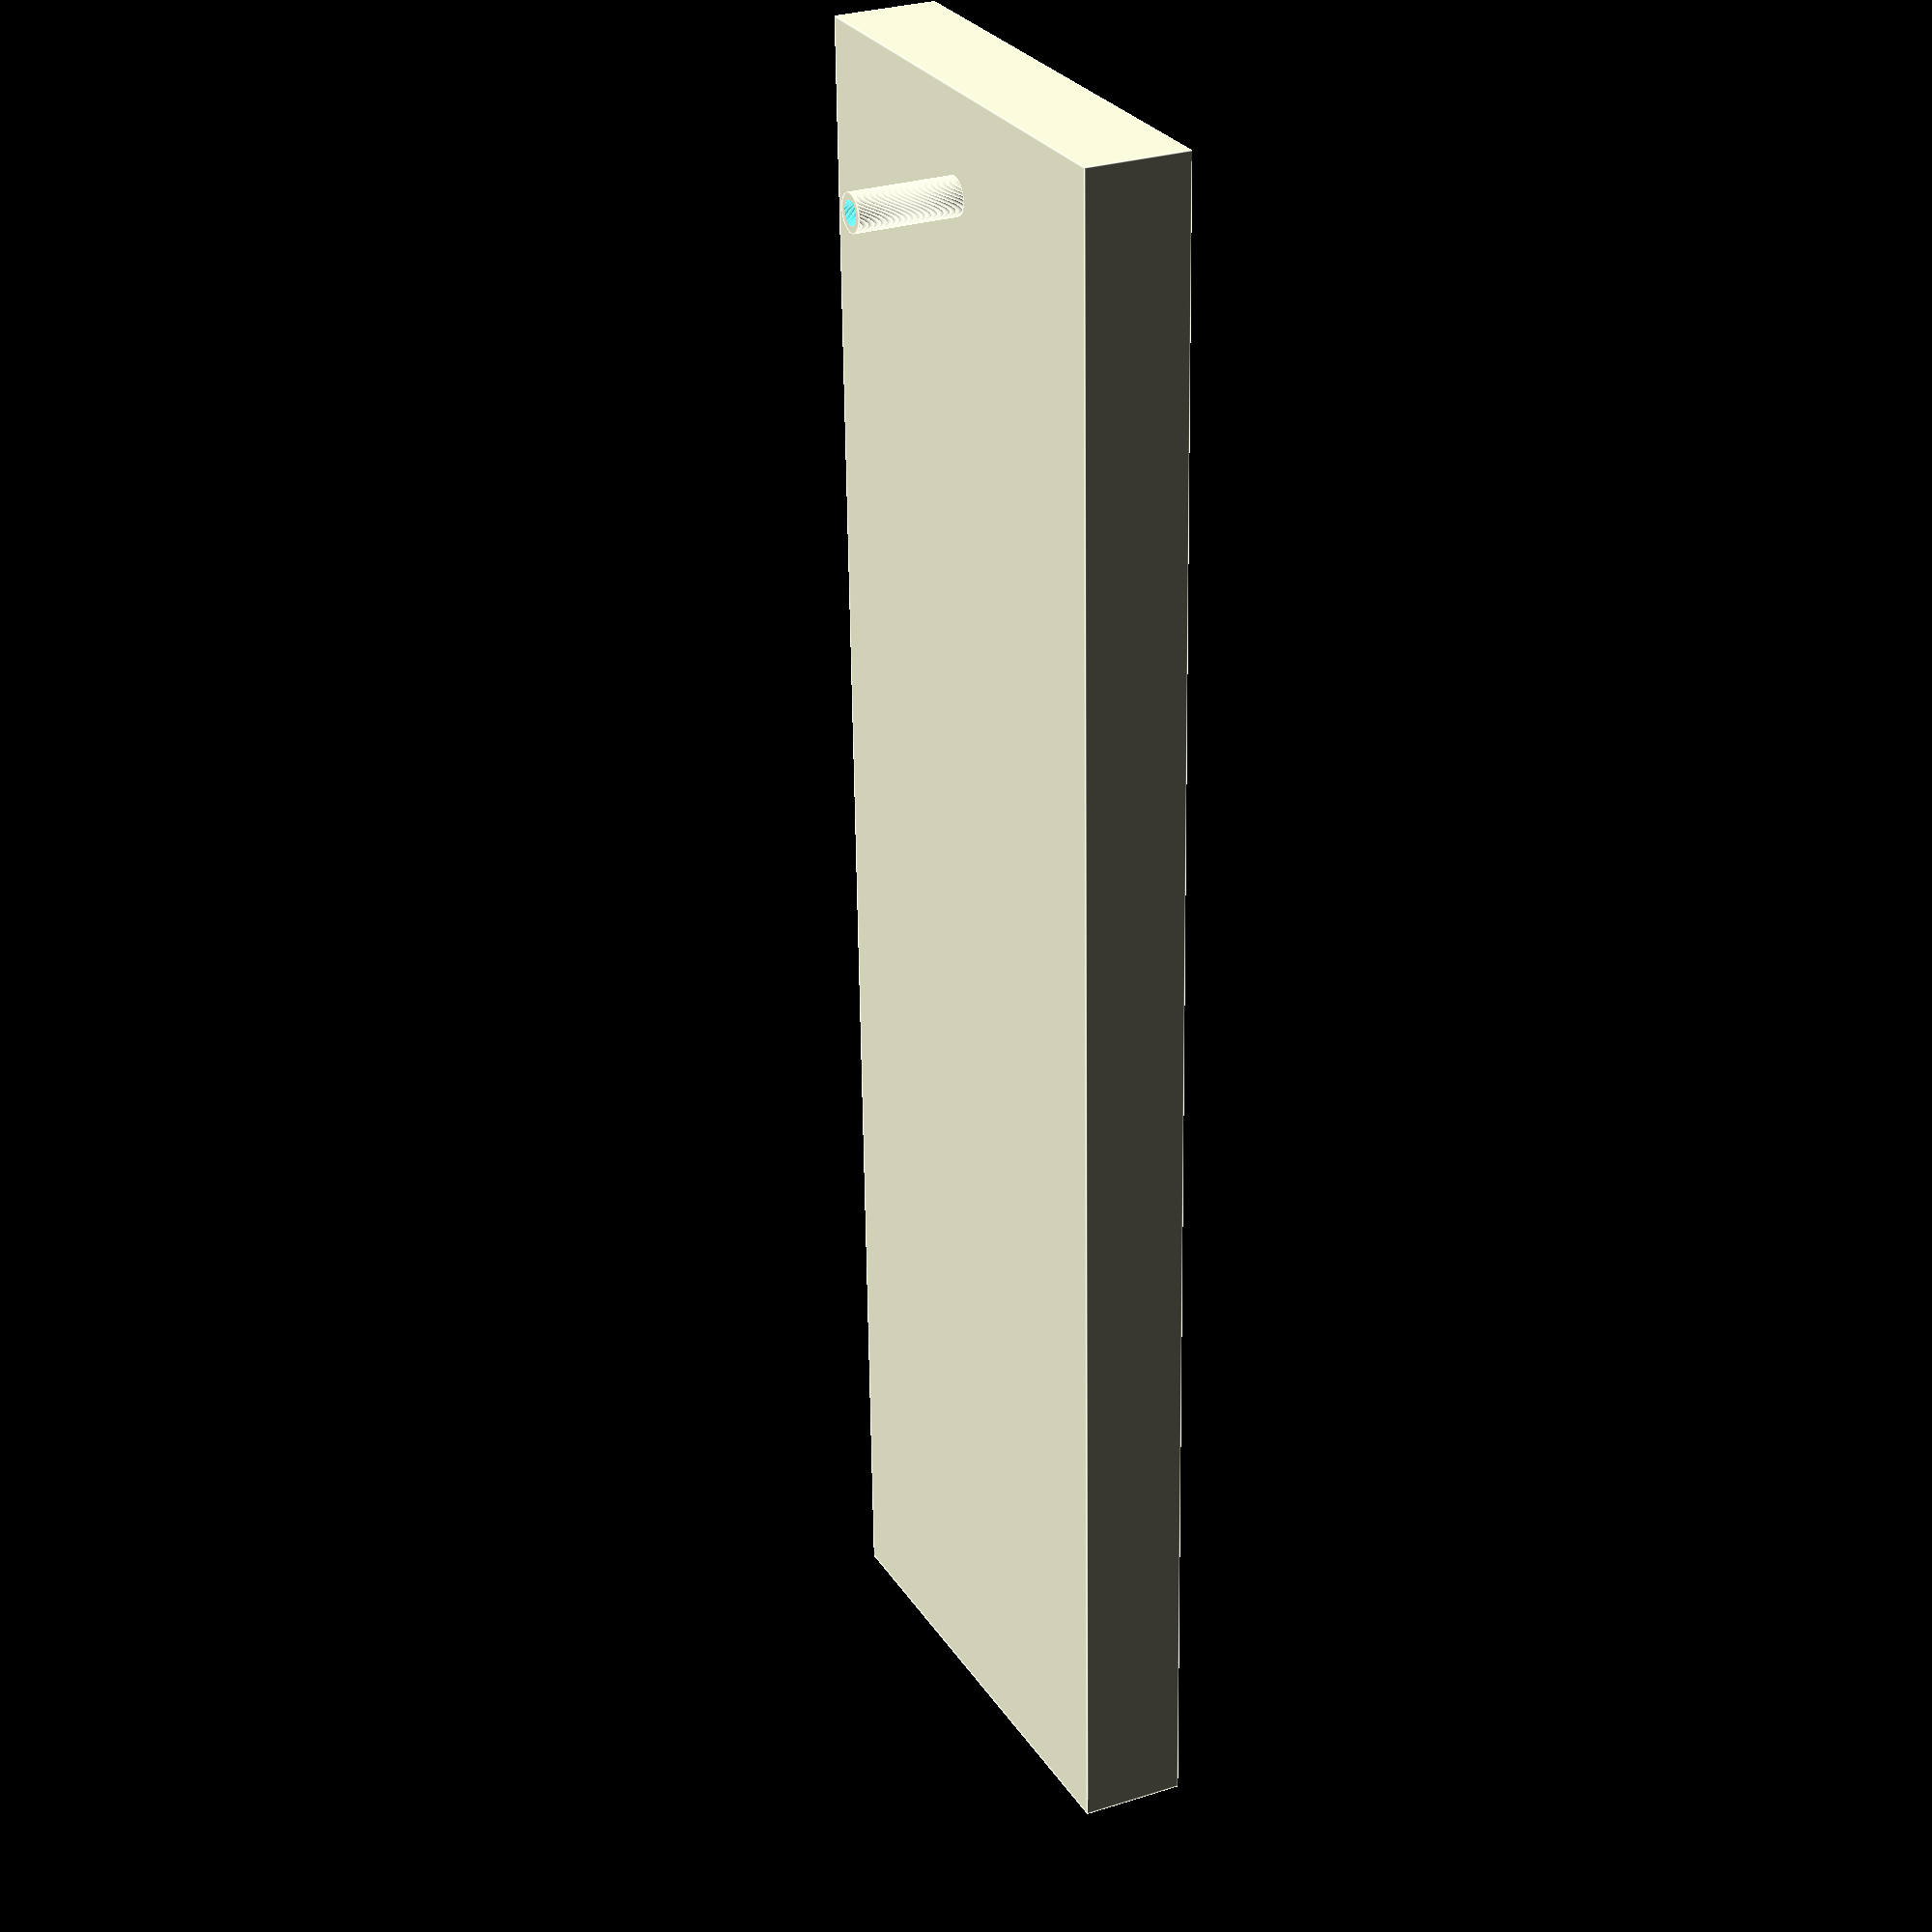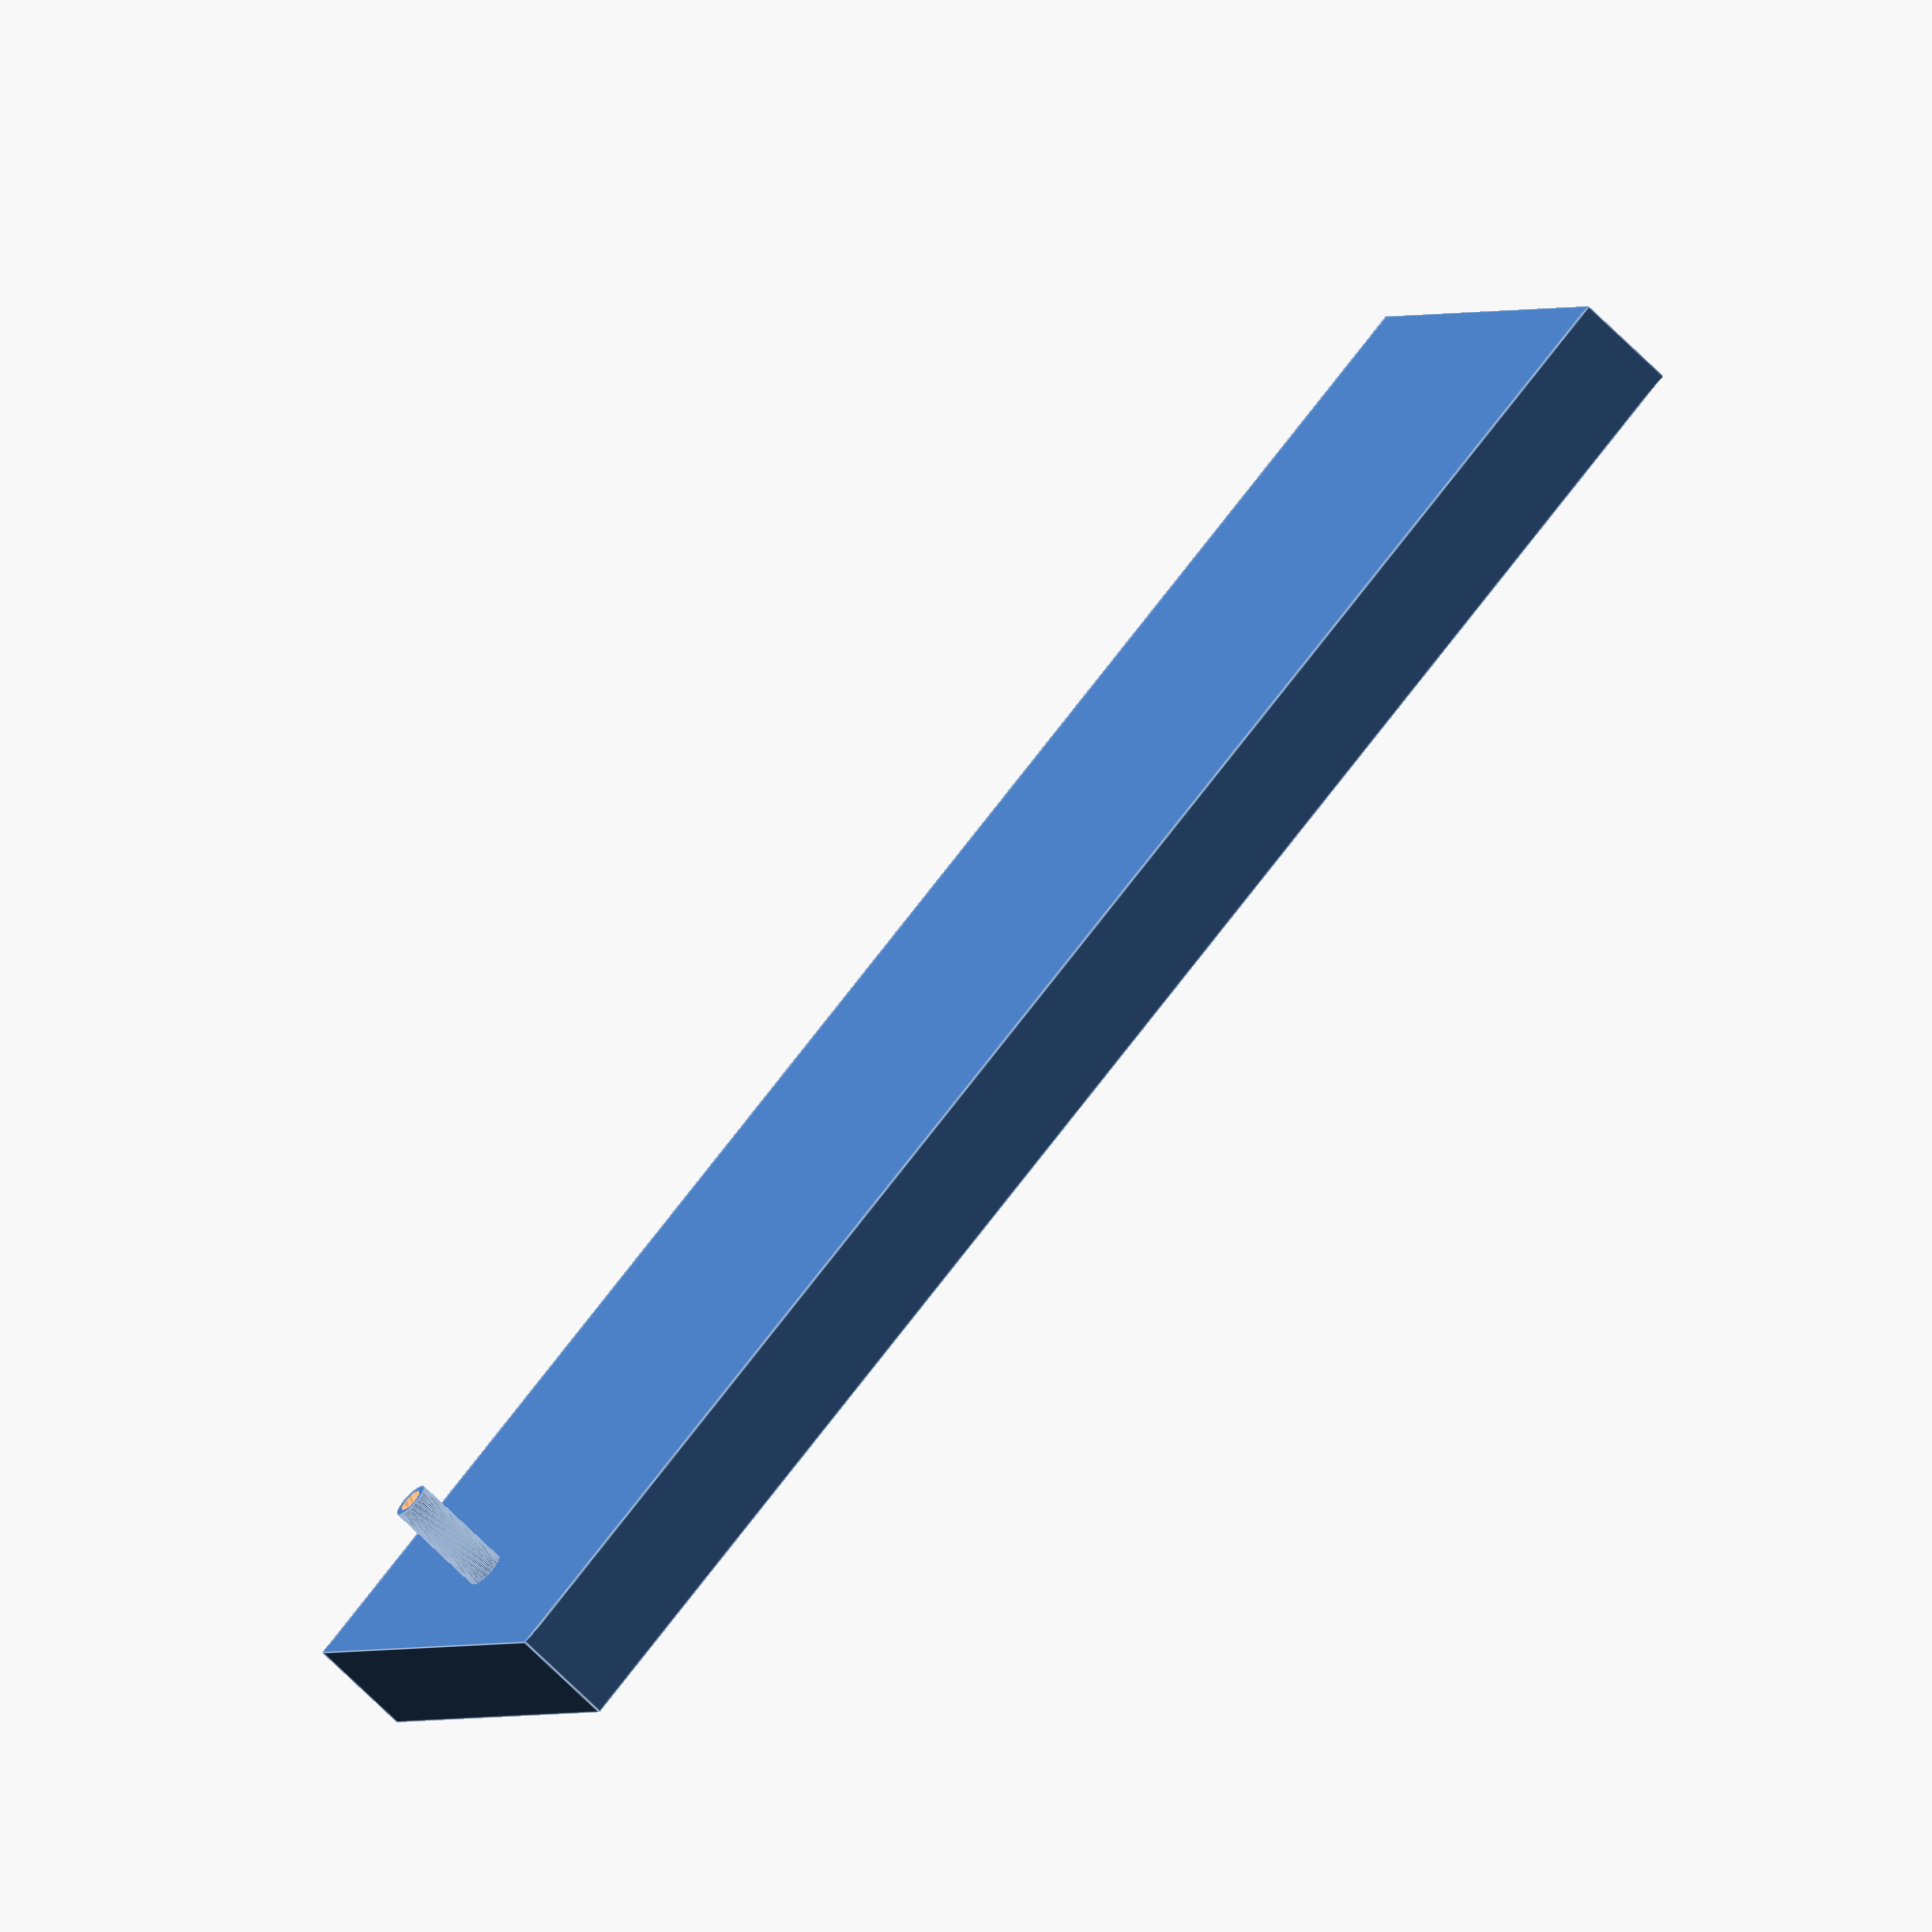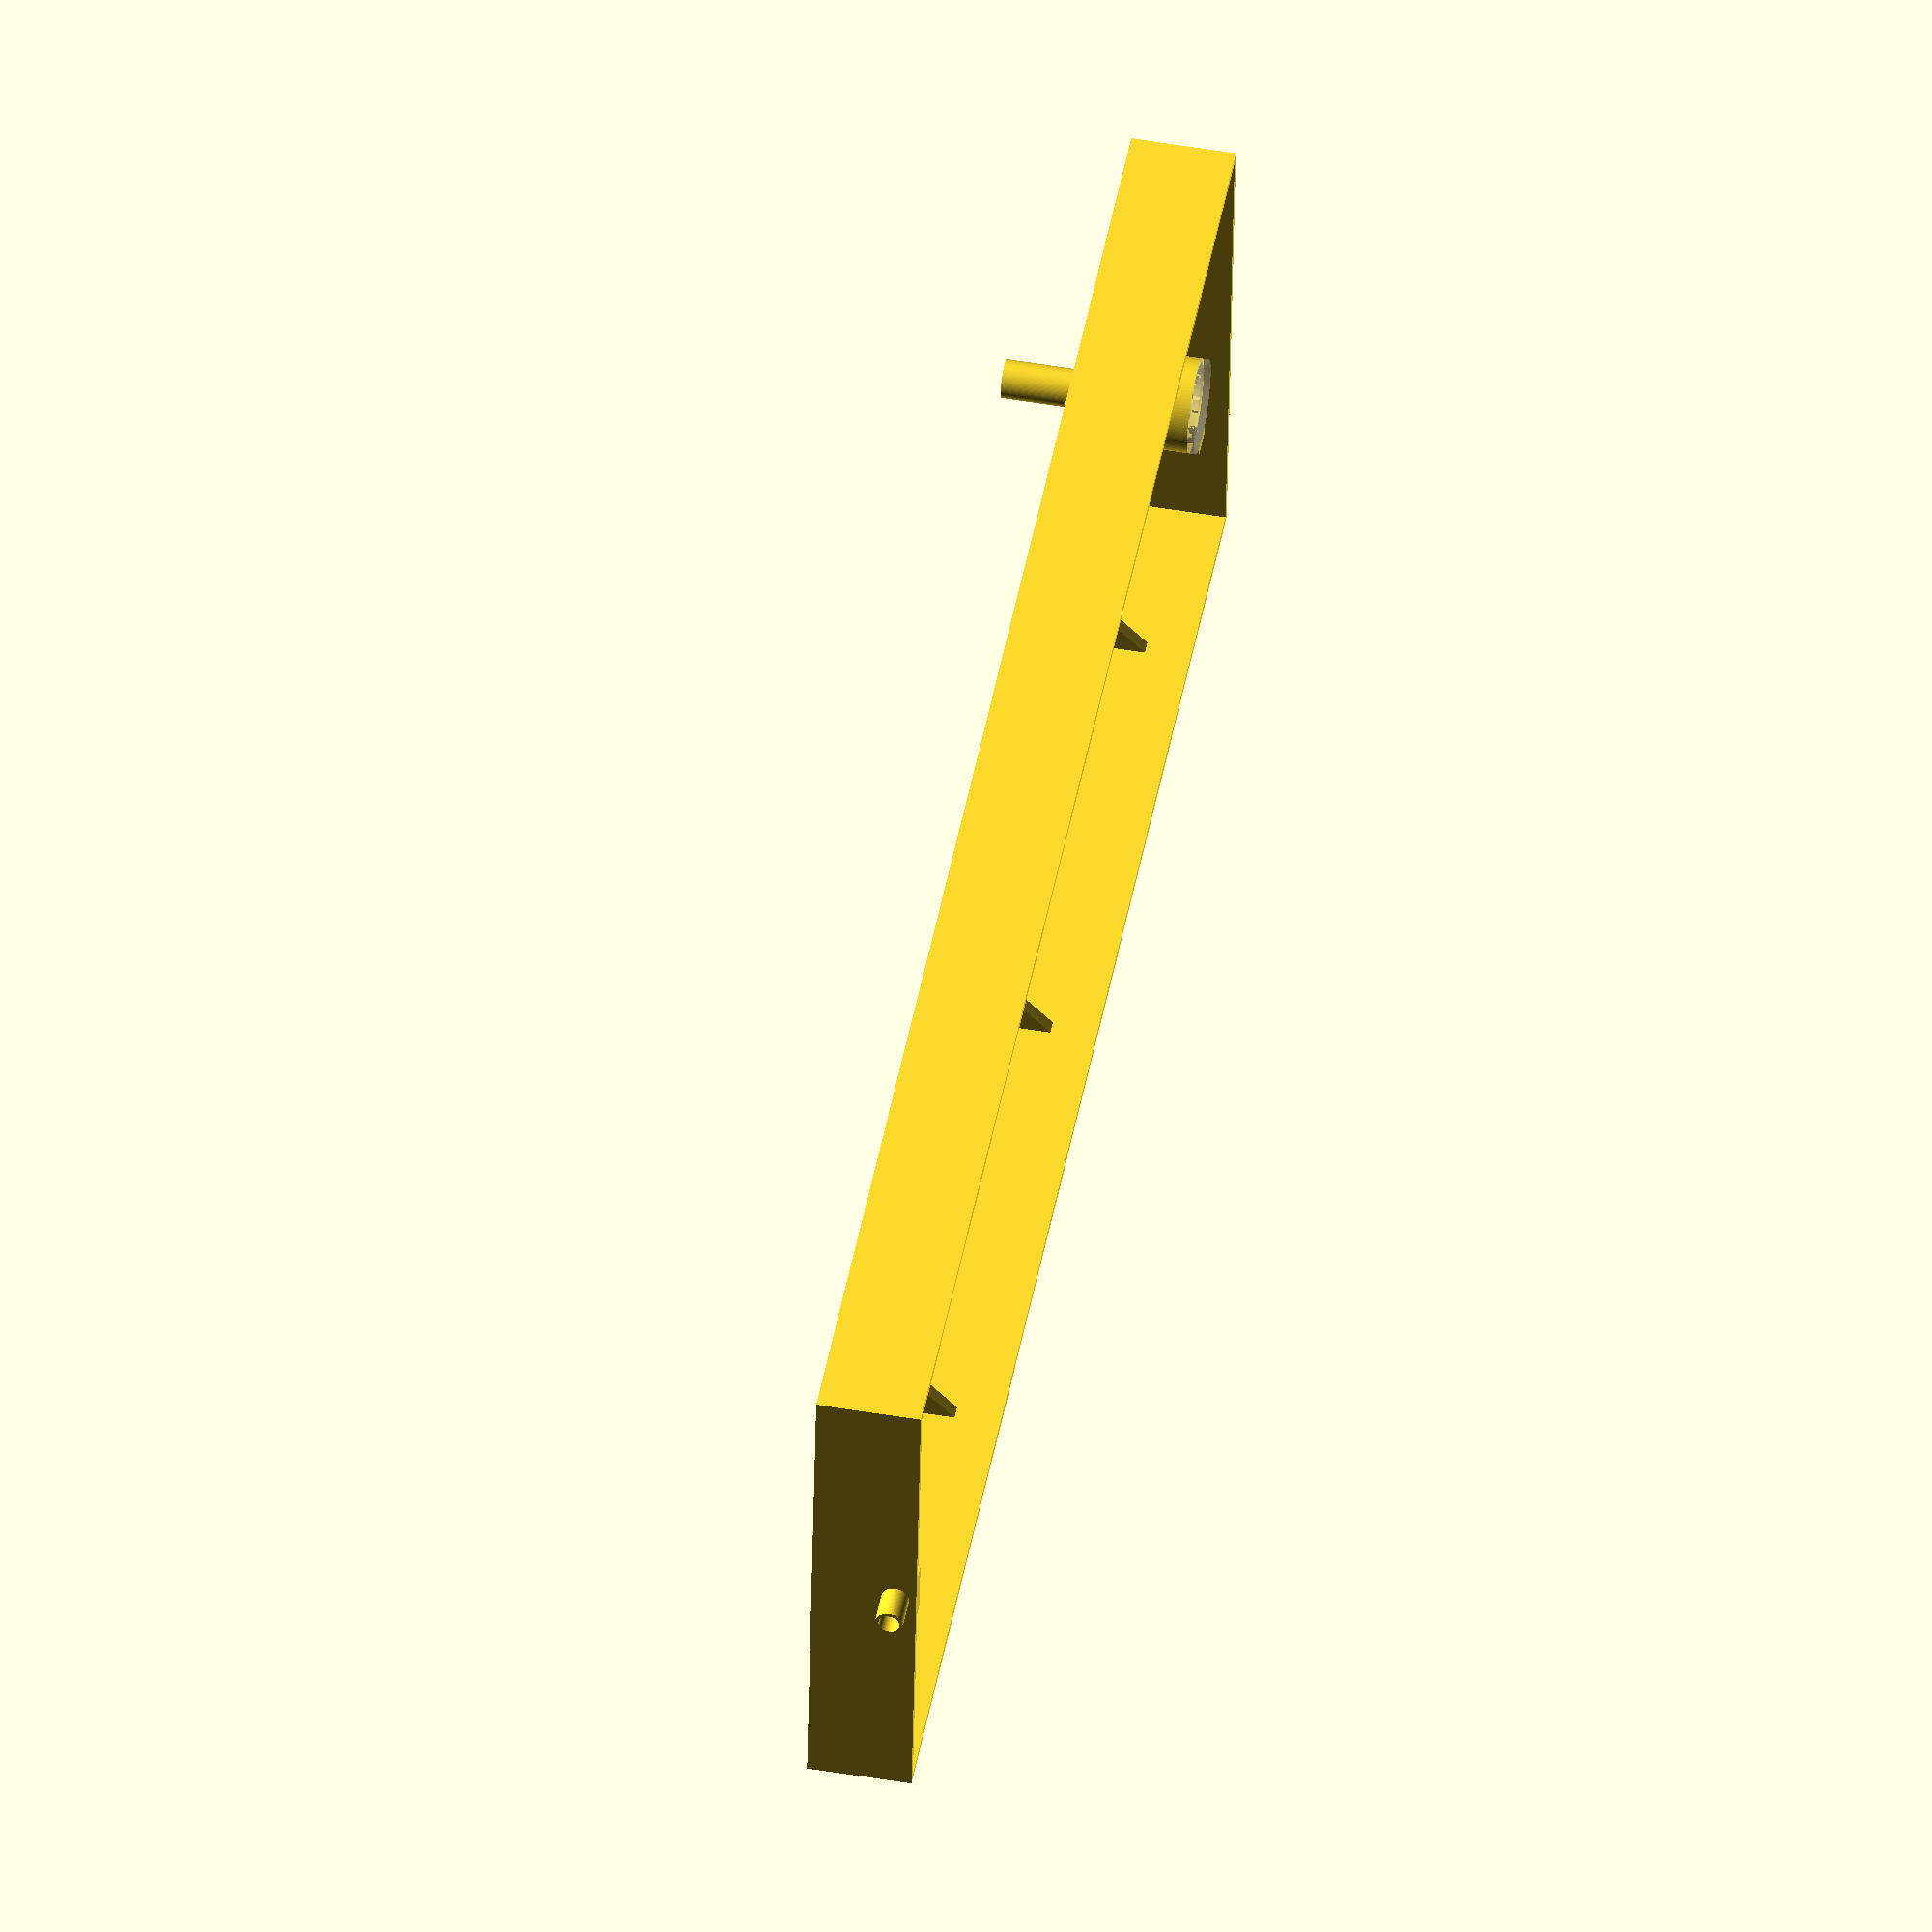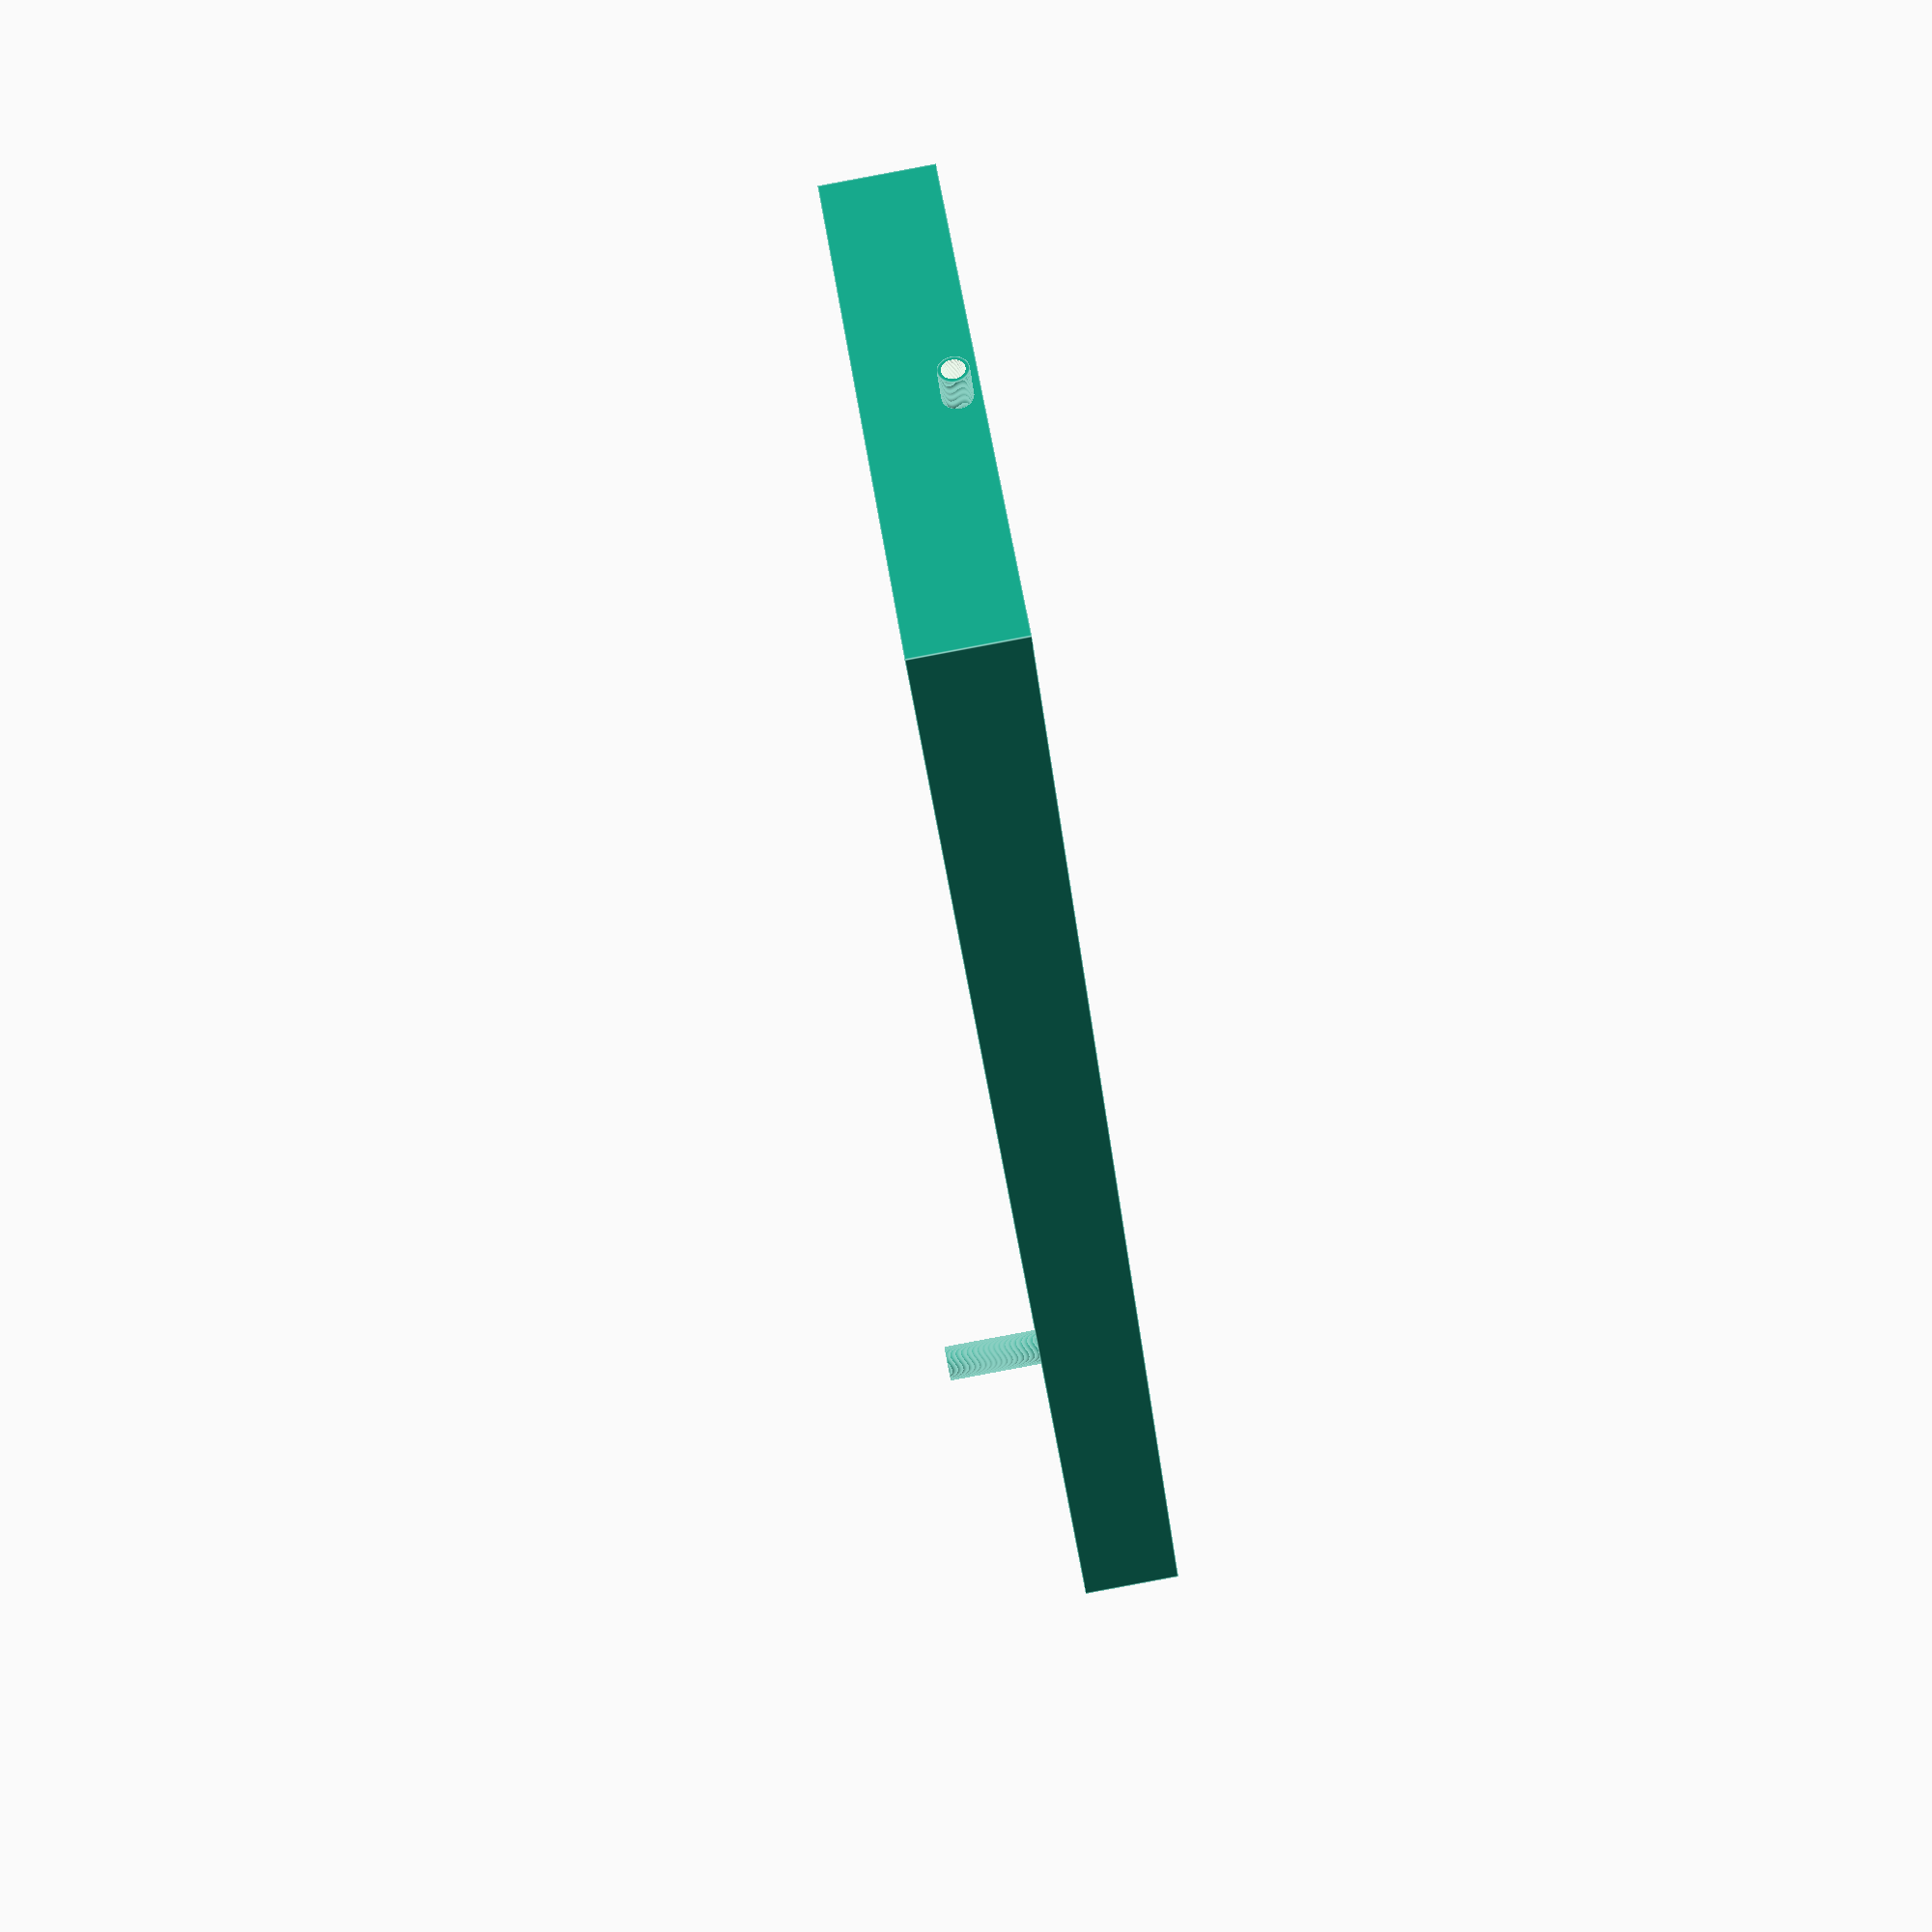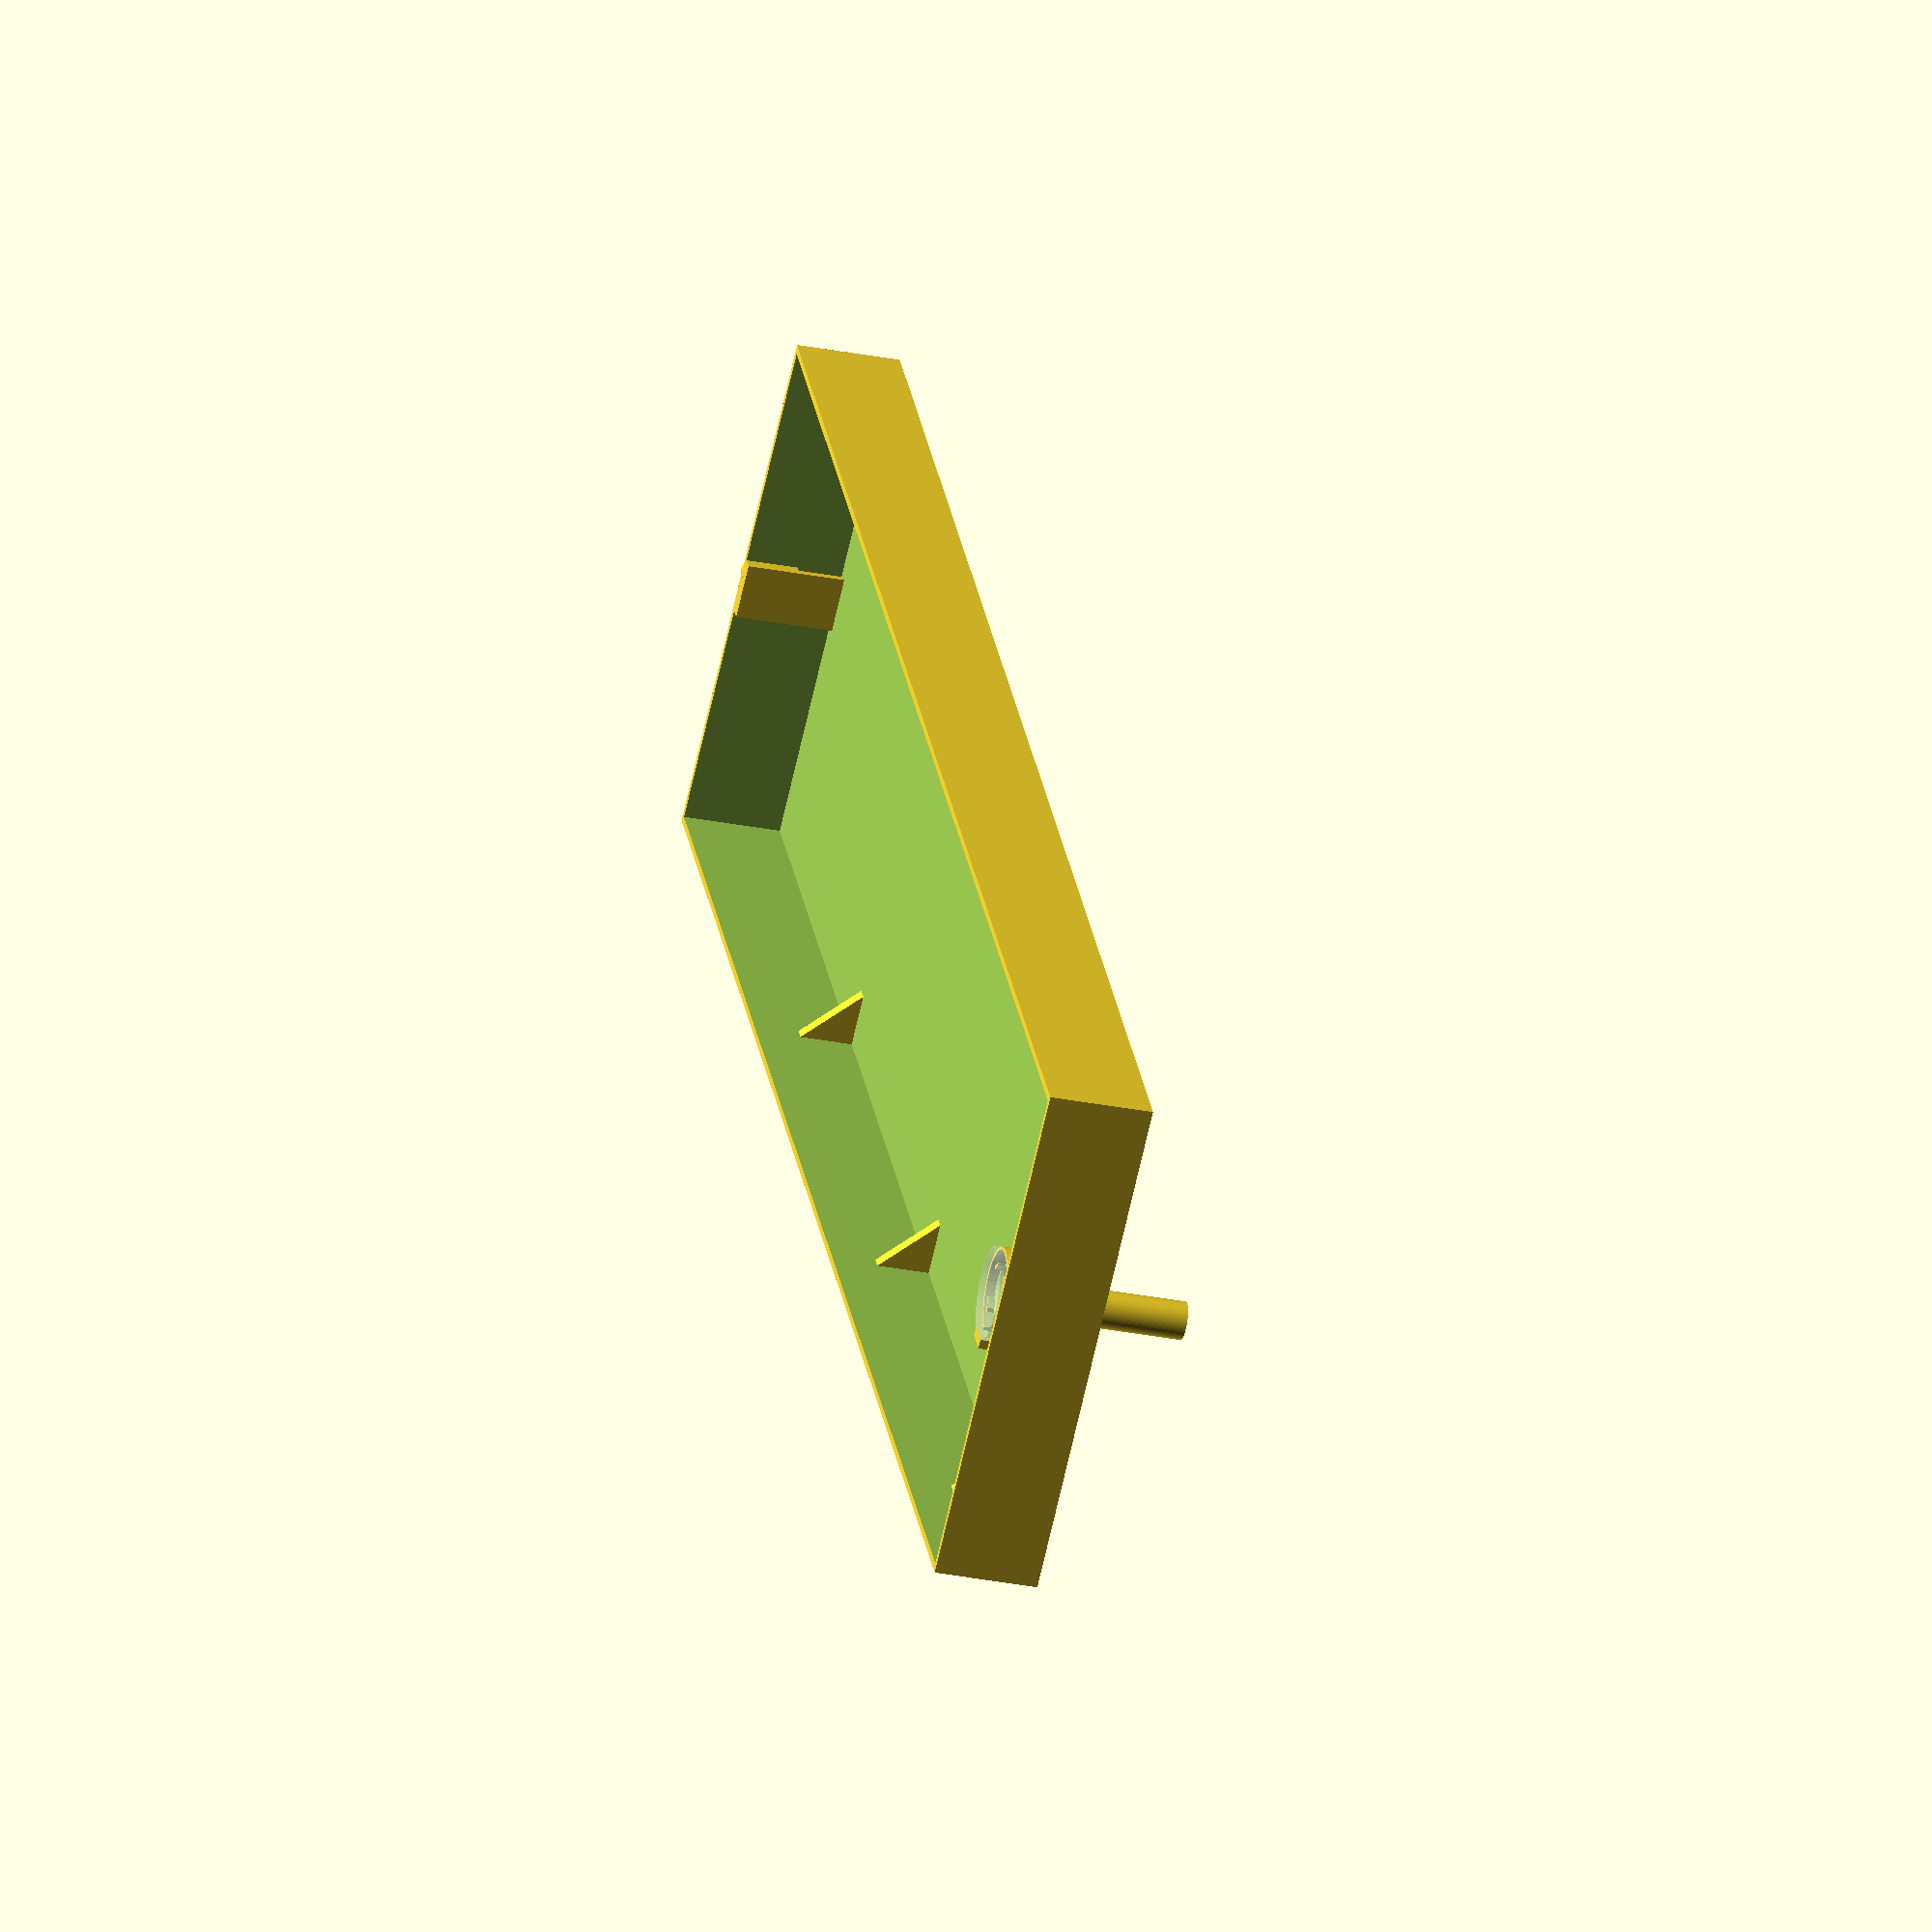
<openscad>
$fn = 100;
epsilon = 1;

printerMaxPartSize = 170;

bedWidth = 500;
bedDepth = 150;
bedHeight = 30;
bedWallThickness = 2;

intakeInnerD = 6;
intakeOuterD = 8;
intakeHeight = 10;

intakeWallSpacing = 2;
intakeWallWidth = intakeOuterD * 2;
intakeWallThickness = 2;

drainWallThickness = bedWallThickness;
drainInsideOuterD = 18;
drainInsideInnerD = 7;
drainInsideHeight = bedHeight * 0.7;

drainOutsideOuterD = drainInsideOuterD * 1.5;
drainOutsideInnerD = drainOutsideOuterD - drainWallThickness;
drainOutsideHeight = drainInsideHeight + drainWallThickness;

drainIntakeHeight = bedHeight * 0.05;
drainIntakeWidthMultiplier = 0.4;
drainOutputHeight = bedHeight;

drainOxIntakeSize = drainOutsideHeight - drainInsideHeight;
drainOxIntakeBottomSizeMultiplier = 3;
drainOxIntakeWallSize = drainWallThickness / 2;

bedMainPartWidth = bedWidth + intakeHeight - drainOutsideOuterD * 2;
flangeCount = ceil(bedMainPartWidth / printerMaxPartSize);
flangeSize = bedHeight * 0.5;
flangeThickness = 4;


module bed() {
    difference() {
        cube([
            bedWidth,
            bedDepth,
            bedHeight
        ]);

        translate([
            bedWallThickness,
            bedWallThickness,
            bedWallThickness
        ])
        cube([
            bedWidth - bedWallThickness * 2,
            bedDepth - bedWallThickness * 2,
            bedHeight - bedWallThickness + epsilon
        ]);

        // intake
        translate([
            -epsilon,
            bedDepth / 2,
            bedHeight - intakeOuterD/2 - intakeWallThickness
        ])
        rotate([
            0,
            90,
            0
        ])
        cylinder(d=intakeInnerD, h = bedWallThickness + epsilon * 2);

        // drain
        translate([
            bedWidth - drainOutsideOuterD - bedWallThickness,
            bedDepth / 2,
            -epsilon
        ])
        cylinder(d=drainInsideInnerD, h=bedWallThickness + epsilon * 2);
    }
}

module intake() {
     translate([
        -intakeHeight,
        bedDepth / 2,
        bedHeight - intakeOuterD/2 - intakeWallThickness
    ])
    rotate([
        0,
        90,
        0
    ])
    difference() {
        cylinder(d=intakeOuterD, h=intakeHeight);

        translate([
            0,
            0,
            -epsilon
        ])
        cylinder(d=intakeInnerD, h=intakeHeight + 2 * epsilon);
    }

    translate([
        bedWallThickness + intakeWallSpacing,
        bedDepth / 2 - intakeWallWidth / 2,
        bedWallThickness
    ])
    cube([
        intakeWallThickness,
        intakeWallWidth,
        bedHeight - bedWallThickness - intakeWallThickness
    ]);

    translate([
        bedWallThickness,
        bedDepth / 2 - intakeWallWidth / 2,
        bedHeight - intakeWallThickness
    ])
    cube([
        intakeWallThickness + intakeWallSpacing,
        intakeWallWidth,
        intakeWallThickness
    ]);

    translate([
        bedWallThickness,
        bedDepth / 2 - intakeWallWidth / 2,
        (bedHeight - bedWallThickness - intakeWallThickness) / 2 + bedWallThickness
    ])
    cube([
        intakeWallSpacing,
        intakeWallThickness,
        (bedHeight - bedWallThickness - intakeWallThickness) / 2
    ]);

    translate([
        bedWallThickness,
        bedDepth / 2 + intakeWallWidth / 2 - intakeWallThickness,
        (bedHeight - bedWallThickness - intakeWallThickness) / 2 + bedWallThickness
    ])
    cube([
        intakeWallSpacing,
        intakeWallThickness,
        (bedHeight - bedWallThickness - intakeWallThickness) / 2
    ]);
}

module flange() {
    if (flangeCount > 1) {
        for(side = ["near", "far"]) {
            for(i = [1:flangeCount - 1]) {
                translate([
                    bedMainPartWidth / flangeCount * i - (flangeThickness / 2 * (side == "far" ? -1 : 1)) - intakeHeight,
                    (side == "far" ? bedDepth - bedWallThickness: bedWallThickness),
                    bedWallThickness
                ])
                rotate([
                    90,
                    0,
                    90 * (side == "far" ? -1 : 1)
                ])
                linear_extrude(height=flangeThickness)
                {
                    polygon(
                        points=[[0,0],[flangeSize,0],[0,flangeSize]],
                        paths=[[0,1,2]]
                    );
                }
            }
        }
    }

    if (bedWidth + intakeHeight > printerMaxPartSize) {
        for(side = ["near", "far"]) {
            translate([
                bedMainPartWidth - (flangeThickness / 2 * (side == "far" ? -1 : 1)) - intakeHeight - flangeThickness / 2,
                (side == "far" ? bedDepth - bedWallThickness: bedWallThickness),
                bedWallThickness
            ])
            rotate([
                90,
                0,
                90 * (side == "far" ? -1 : 1)
            ])
            linear_extrude(height=flangeThickness)
            {
                polygon(
                    points=[[0,0],[flangeSize,0],[0,flangeSize]],
                    paths=[[0,1,2]]
                );
            }
        }
    }
}

module drain() {
    translate([
        bedWidth - drainOutsideOuterD - bedWallThickness,
        bedDepth / 2,
        0
    ])
    union() {
        translate([
            0,
            0,
            bedWallThickness
        ])
        union() {
            // inner drain
            difference() {
                cylinder(d=drainInsideOuterD, h=drainOutsideHeight);
                
                hull() {
                    translate([0,0,drainInsideHeight * 0.75])
                    cylinder(d=drainInsideInnerD, h=1);

                    translate([
                        0,
                        0,
                        drainInsideHeight
                    ])
                    cylinder(d=drainInsideOuterD - drainWallThickness, h=drainOutsideHeight - drainInsideHeight + epsilon);
                }

                translate([
                    0,
                    0,
                    -epsilon
                ])
                cylinder(d=drainInsideInnerD, h = drainInsideHeight * 0.75 + epsilon * 2);
                
                /// top intakes
                for(rotation = [0,90]){
                    rotate([
                        0,
                        0,
                        rotation
                    ])
                    translate([
                        -drainInsideOuterD / 2,
                        -drainInsideOuterD / 4,
                        drainInsideHeight
                    ])
                    cube([
                        drainInsideOuterD,
                        drainInsideOuterD / 2,
                        drainOutsideHeight - drainInsideHeight + epsilon
                    ]);
                }
            }

            // outer cylinder
            difference() {
                cylinder(d=drainOutsideOuterD, h=drainOutsideHeight);

                translate([
                    0,
                    0,
                    -epsilon
                ])
                cylinder(d=drainOutsideInnerD, h=drainOutsideHeight + epsilon * 2);
            
                // bottom intakes
                for (rotation = [22.5,67.5,112.5,157.5]) {
                    rotate([
                        0,
                        0,
                        rotation
                    ])
                    translate([
                        (-drainOutsideOuterD * drainIntakeWidthMultiplier) / 2 / 2,
                        -drainOutsideOuterD / 2,
                        -epsilon
                    ])
                    cube([
                        (drainOutsideOuterD * drainIntakeWidthMultiplier) / 2,
                        drainOutsideOuterD,
                        drainIntakeHeight + epsilon
                    ]);
                }

                // ox intake
                translate([
                    -drainOutsideOuterD / 4 / 2,
                    -drainOutsideOuterD / 2 - epsilon,
                    drainInsideHeight
                ])
                cube([
                    drainOutsideOuterD / 4,
                    (drainOutsideOuterD - drainOutsideInnerD) / 2 + epsilon * 2,
                    drainOxIntakeSize + epsilon
                ]);
            }

            // cover
            color("white", 0.25)
            translate([
                0,
                0,
                drainOutsideHeight
            ])
            cylinder(d=drainOutsideOuterD, h = drainWallThickness);
        
            // oxygen
            translate([
                -drainOutsideOuterD / 4 / 2,
                -drainOxIntakeSize - drainOutsideOuterD / 2 + (drainOutsideOuterD - drainOutsideInnerD) *0.5,
                drainInsideHeight
            ])
            union() {
                // tube
                difference() {
                    translate([
                        -drainOxIntakeWallSize,
                        -drainOxIntakeWallSize,
                        -drainOutsideHeight + drainOxIntakeSize + drainIntakeHeight * drainOxIntakeBottomSizeMultiplier
                    ])
                    cube([
                        drainOutsideOuterD / 4 + drainOxIntakeWallSize * 2,
                        drainOxIntakeSize + drainOxIntakeWallSize,
                        drainOutsideHeight - drainIntakeHeight * drainOxIntakeBottomSizeMultiplier + drainWallThickness
                    ]);

                    translate([
                        0,
                        0,
                        -drainOutsideHeight + drainOxIntakeSize + drainIntakeHeight * drainOxIntakeBottomSizeMultiplier - epsilon
                    ])
                    cube([
                        drainOutsideOuterD / 4,
                        drainOxIntakeSize + epsilon,
                        drainOutsideHeight - drainIntakeHeight * drainOxIntakeBottomSizeMultiplier + epsilon
                    ]);
                }

                // bottom holder
                translate([
                    -drainOxIntakeWallSize,
                    -drainOxIntakeWallSize,
                    -drainInsideHeight
                ])
                cube([
                    drainOutsideOuterD / 4 + drainOxIntakeWallSize * 2,
                    drainOxIntakeWallSize,
                    drainIntakeHeight * drainOxIntakeBottomSizeMultiplier
                ]);
            }
        }

        // output
        translate([
            0,
            0,
            -drainOutputHeight
        ])
        difference() {
            cylinder(d=drainInsideInnerD + drainWallThickness * 2, h=drainOutputHeight);

            translate([
                0,
                0,
                -epsilon
            ])
            cylinder(d=drainInsideInnerD, h=drainOutputHeight + epsilon * 2);
        }
    }
}

bed();
intake();
flange();
drain();
</openscad>
<views>
elev=331.3 azim=271.7 roll=244.4 proj=p view=edges
elev=247.1 azim=212.5 roll=315.4 proj=o view=edges
elev=127.7 azim=185.6 roll=259.7 proj=o view=solid
elev=268.8 azim=124.6 roll=259.4 proj=p view=edges
elev=32.2 azim=56.7 roll=74.9 proj=o view=wireframe
</views>
